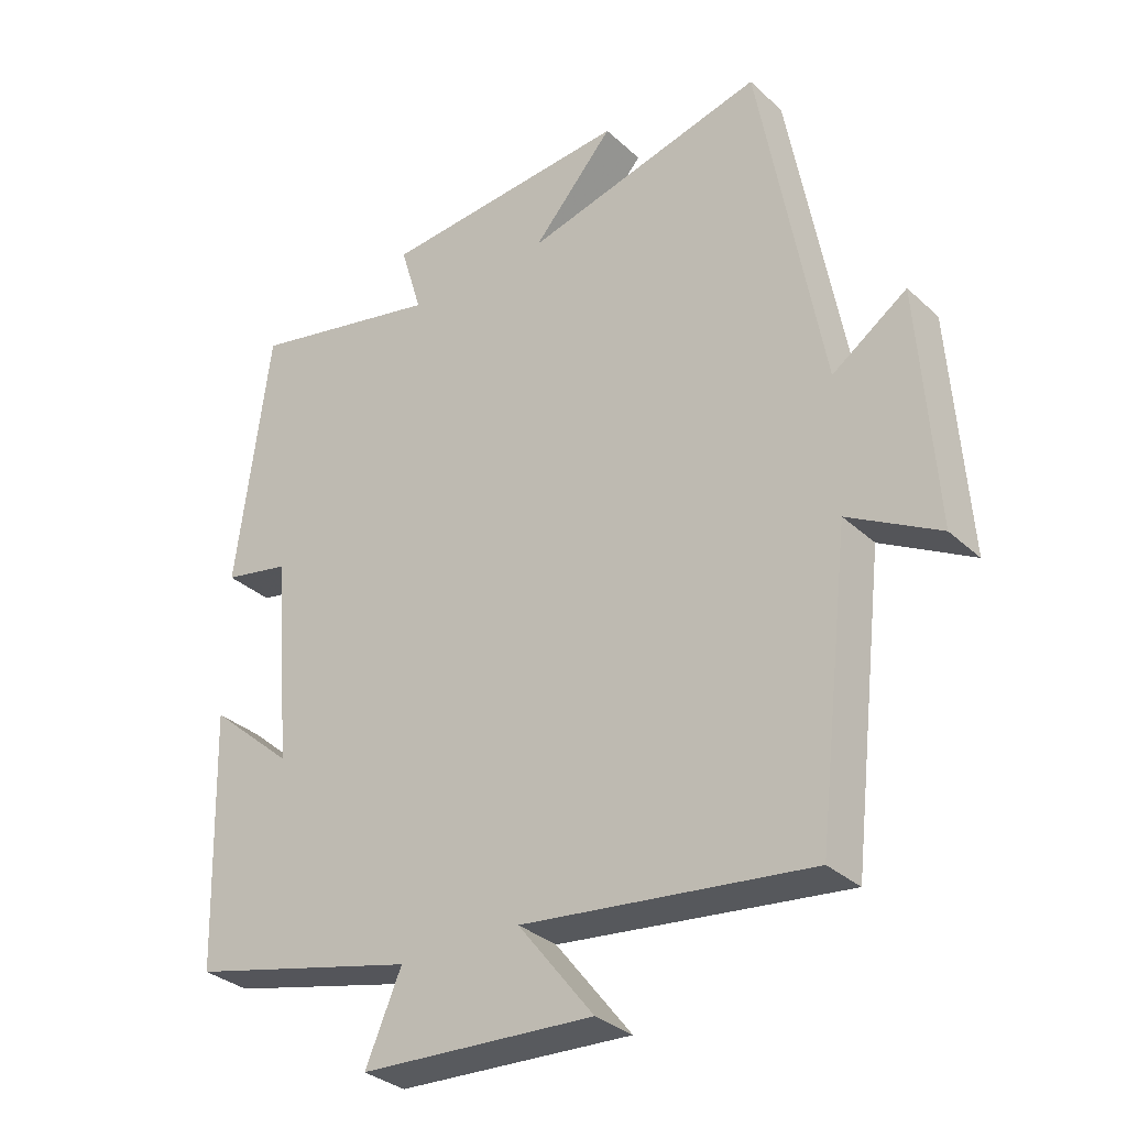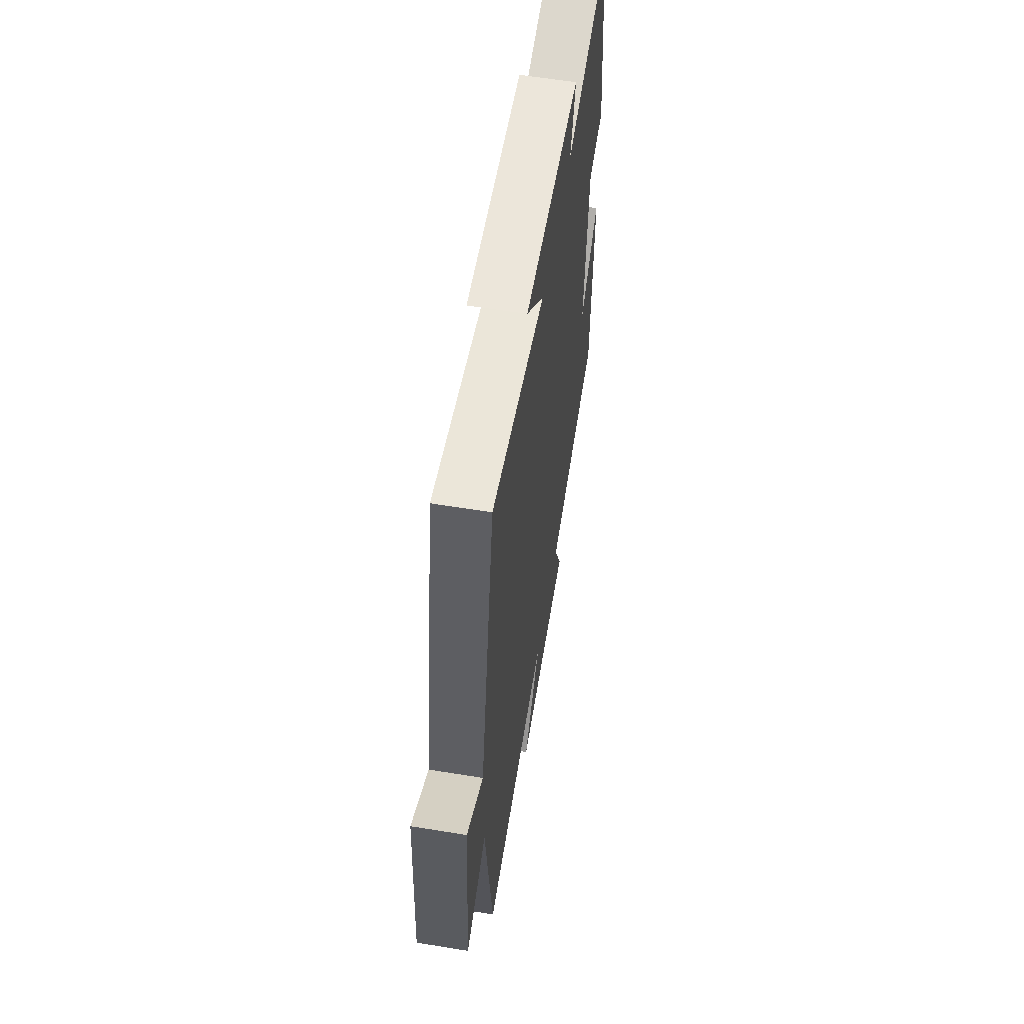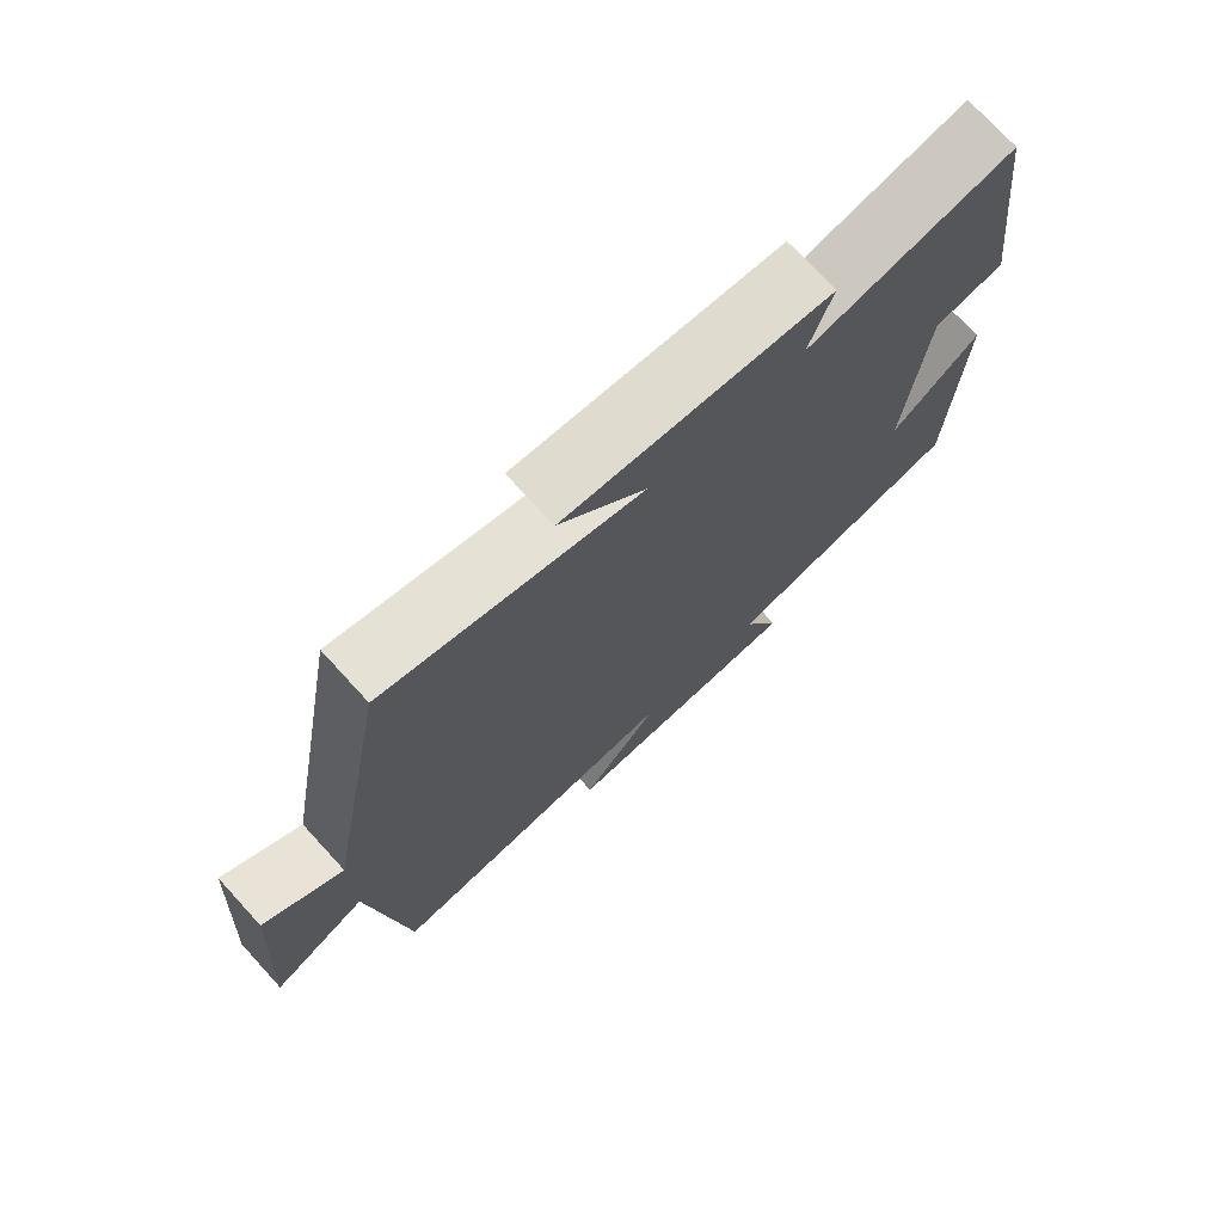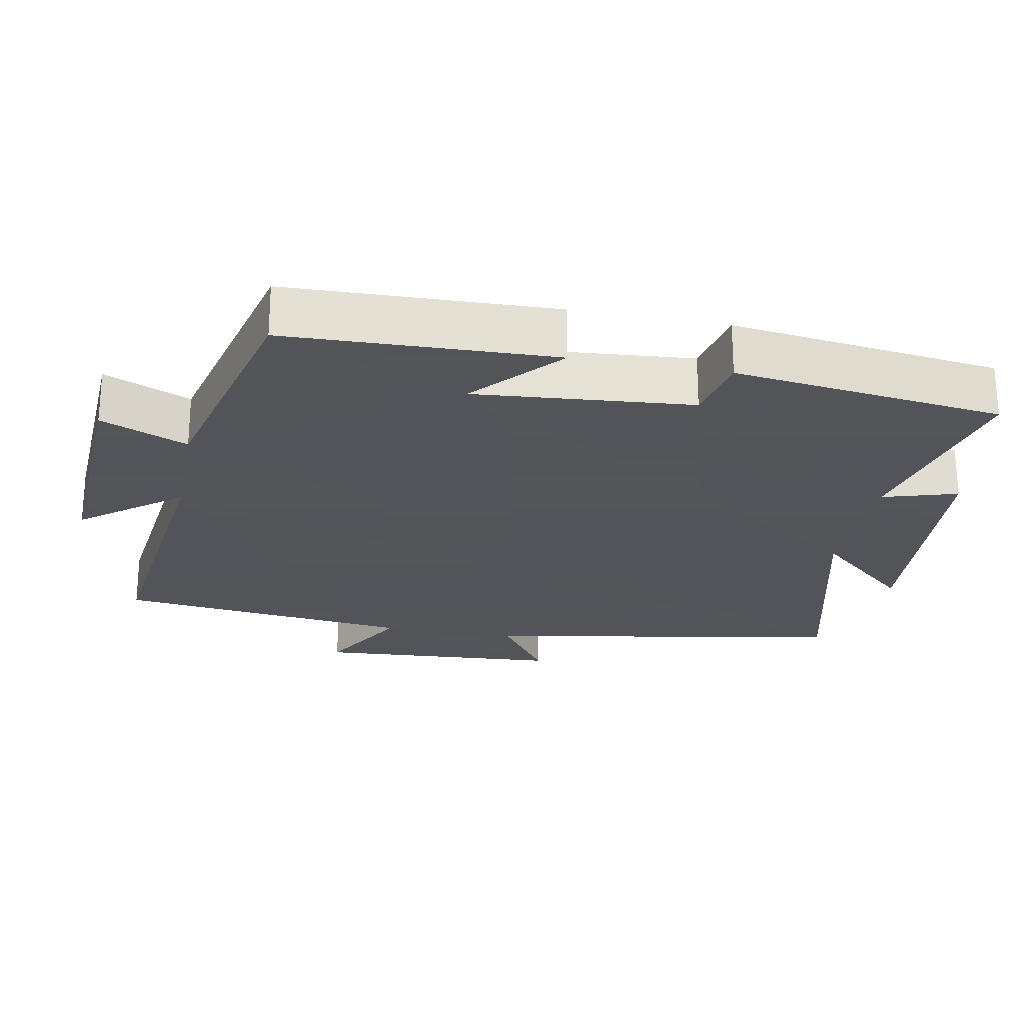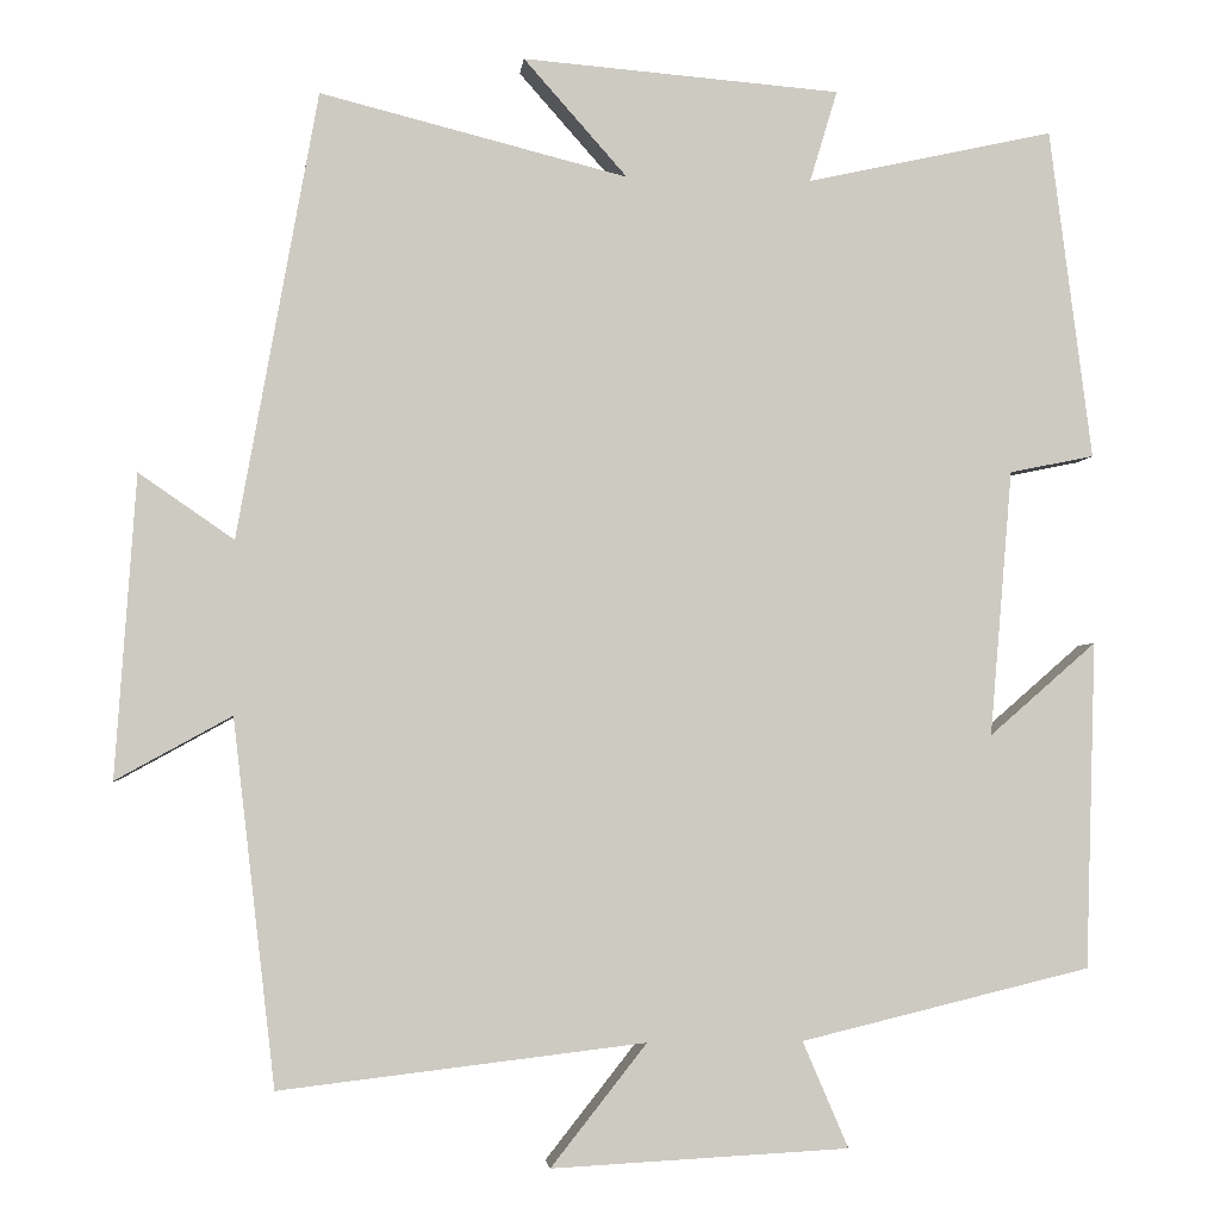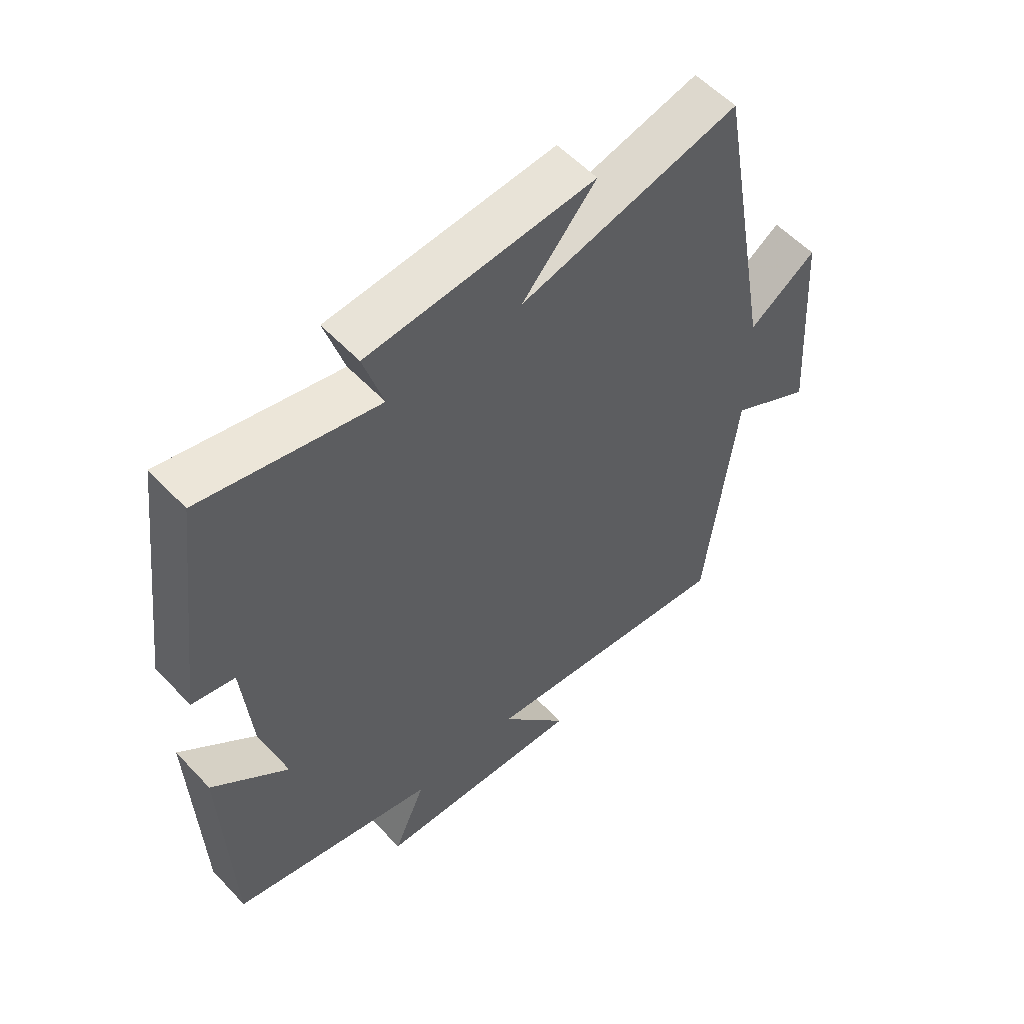
<metadata>
{"format":"obj","ext":"obj","renderer":"f3d","projection":"perspective","resolution":1024,"background":"white","views":[{"elev":-32.3,"azim":38.5,"up":"+Z"},{"elev":60.1,"azim":99.5,"up":"+Z"},{"elev":74.3,"azim":137.5,"up":"+Z"},{"elev":-23.9,"azim":-100.9,"up":"+Y"},{"elev":-3.2,"azim":174.1,"up":"+Z"},{"elev":56.1,"azim":-42.4,"up":"+Z"}]}
</metadata>
<code>
v 0.407 0.07 0.59
v 0.5 0.07 0.073
v 0.61 0.07 0.149
v 0.634 0.07 -0.201
v 0.5 0.07 -0.127
v 0.451 0.07 -0.55
v 0.028 0.07 -0.5
v 0.139 0.07 -0.641
v -0.205 0.07 -0.623
v -0.152 0.07 -0.5
v -0.488 0.07 -0.419
v -0.5 0.07 -0.04
v -0.376 0.07 -0.148
v -0.402 0.07 0.16
v -0.5 0.07 0.18
v -0.451 0.07 0.563
v -0.165 0.07 0.5
v -0.197 0.07 0.606
v 0.171 0.07 0.636
v 0.051 0.07 0.5
v 0.407 0 0.59
v 0.5 0 0.073
v 0.61 0 0.149
v 0.634 0 -0.201
v 0.5 0 -0.127
v 0.451 0 -0.55
v 0.028 0 -0.5
v 0.139 0 -0.641
v -0.205 0 -0.623
v -0.152 0 -0.5
v -0.488 0 -0.419
v -0.5 0 -0.04
v -0.376 0 -0.148
v -0.402 0 0.16
v -0.5 0 0.18
v -0.451 0 0.563
v -0.165 0 0.5
v -0.197 0 0.606
v 0.171 0 0.636
v 0.051 0 0.5
f 17 18 19 20
f 14 15 16 17
f 13 14 17 20
f 10 11 12 13
f 10 13 20 1
f 7 8 9 10
f 5 6 7
f 5 7 10 1
f 2 3 4 5
f 1 2 5
f 40 39 38 37
f 37 36 35 34
f 40 37 34 33
f 33 32 31 30
f 21 40 33 30
f 30 29 28 27
f 27 26 25
f 21 30 27 25
f 25 24 23 22
f 25 22 21
f 1 21 22 2
f 2 22 23 3
f 3 23 24 4
f 4 24 25 5
f 5 25 26 6
f 6 26 27 7
f 7 27 28 8
f 8 28 29 9
f 9 29 30 10
f 10 30 31 11
f 11 31 32 12
f 12 32 33 13
f 13 33 34 14
f 14 34 35 15
f 15 35 36 16
f 16 36 37 17
f 17 37 38 18
f 18 38 39 19
f 19 39 40 20
f 20 40 21 1

</code>
